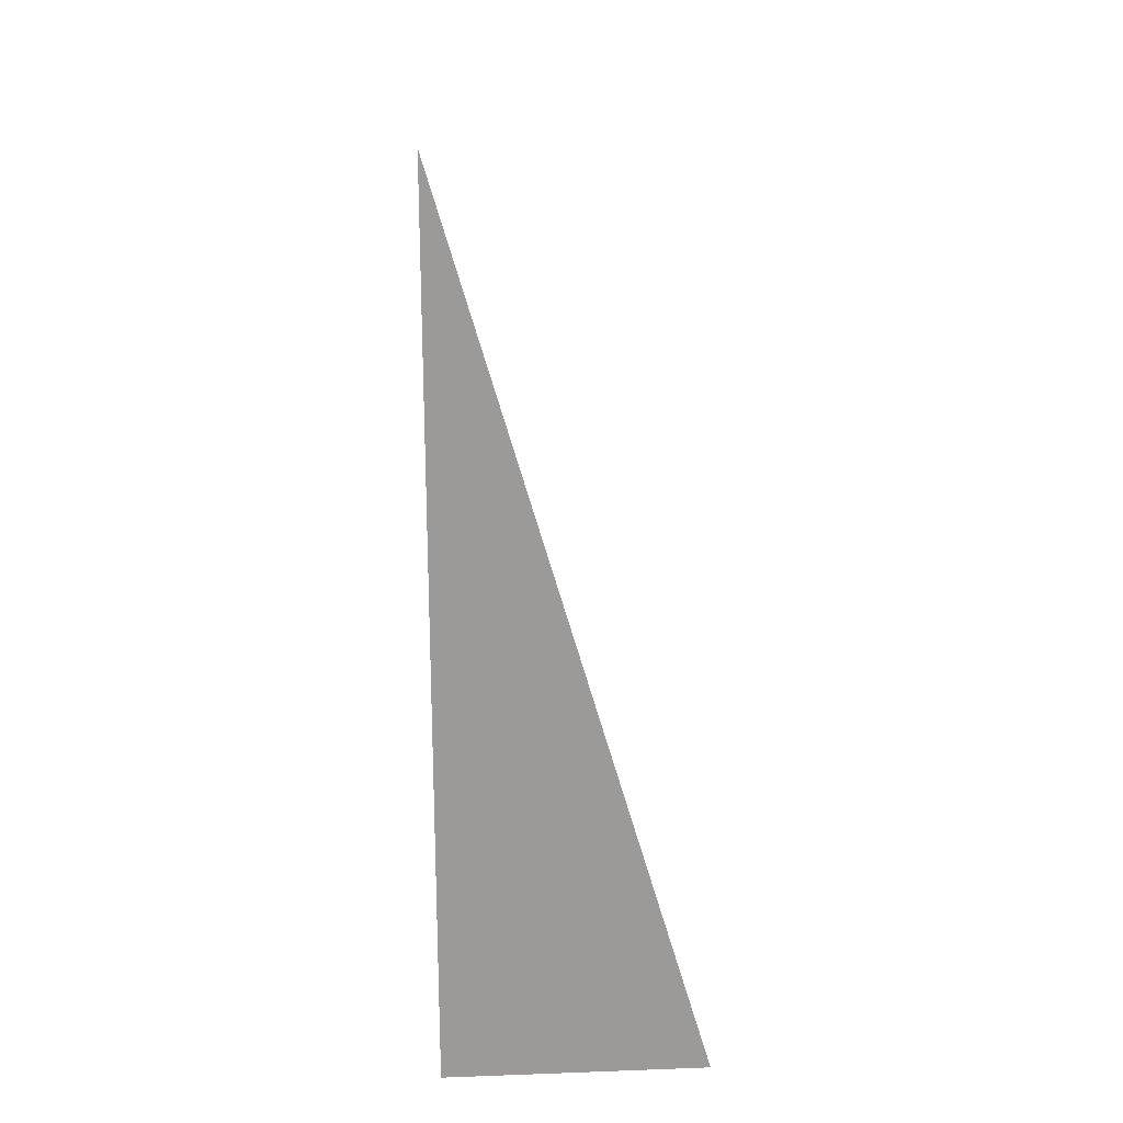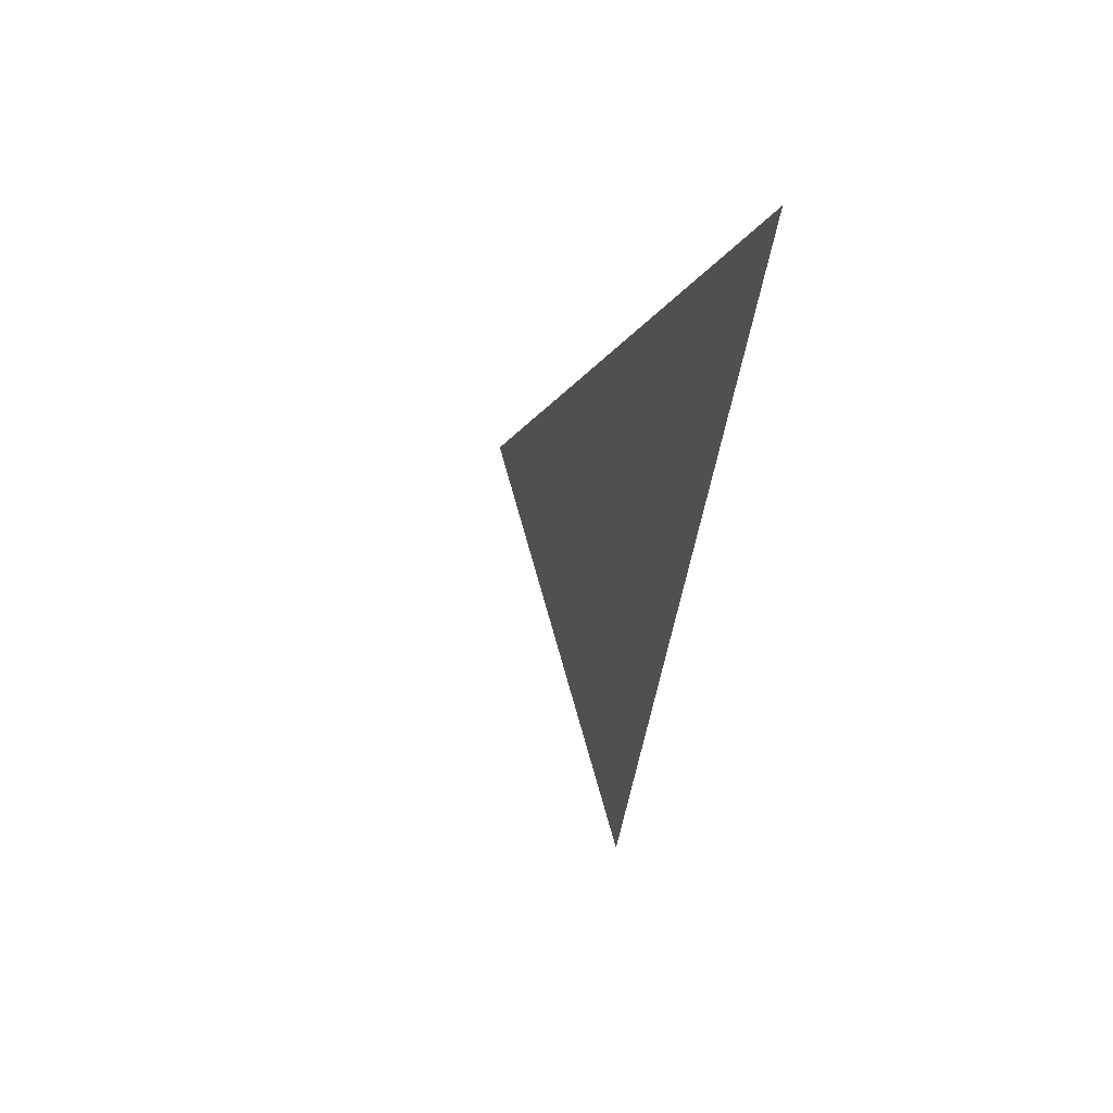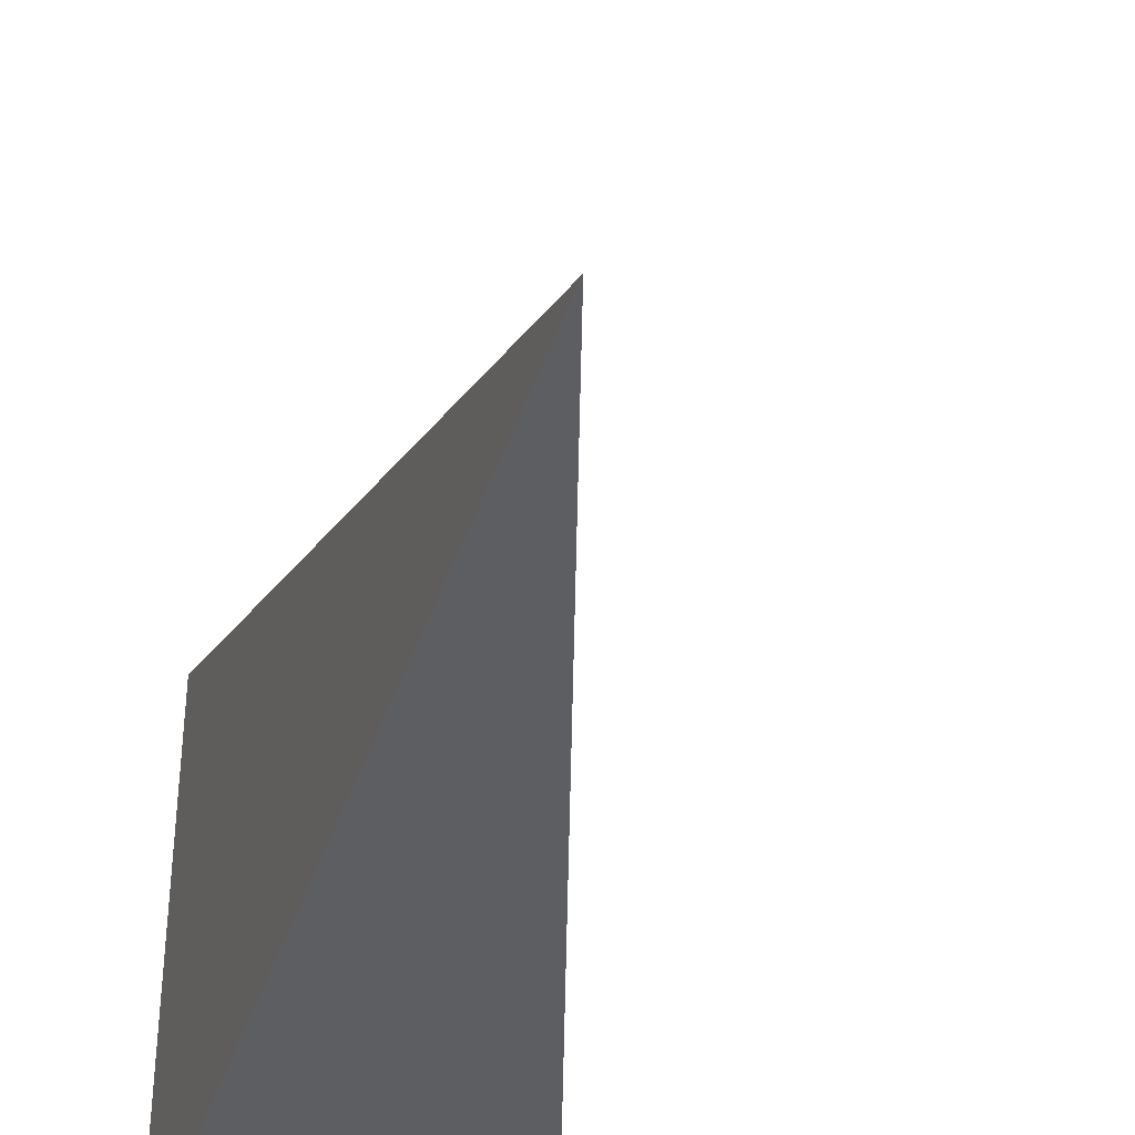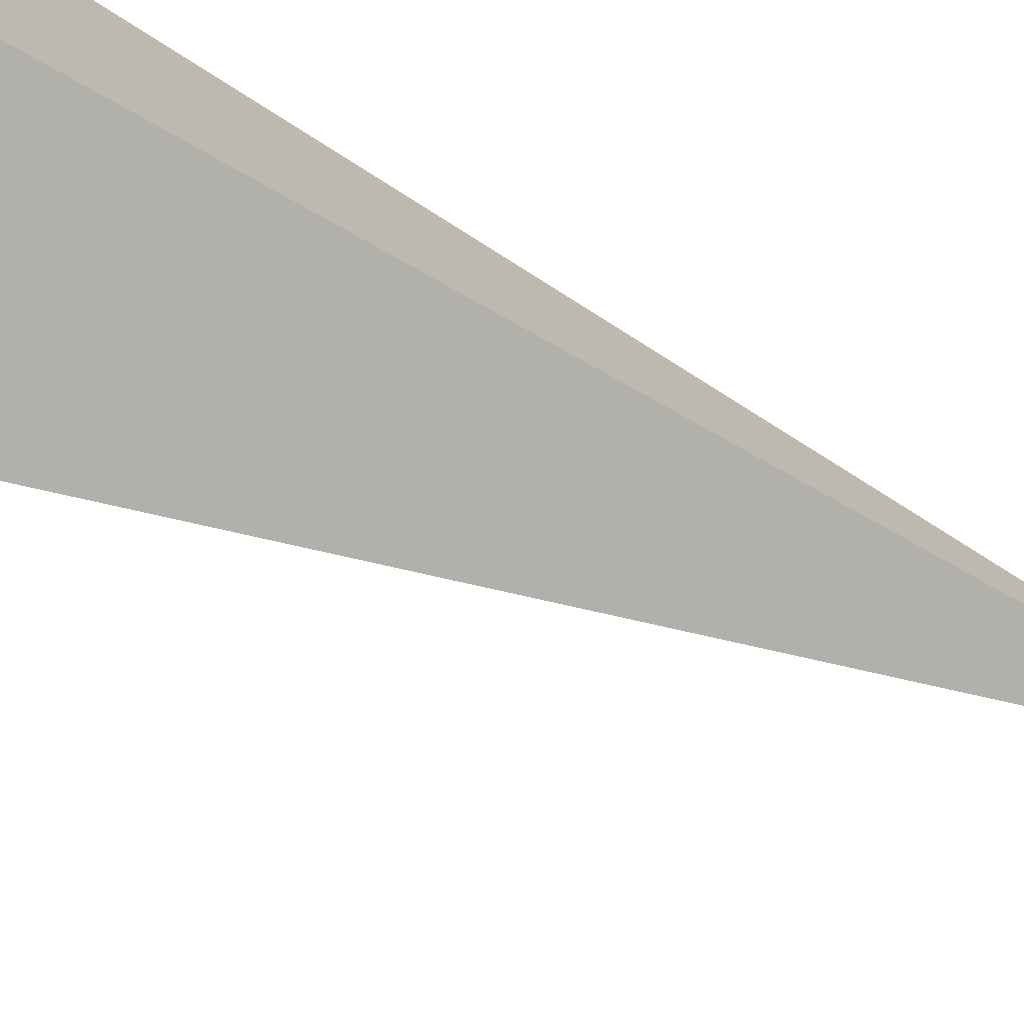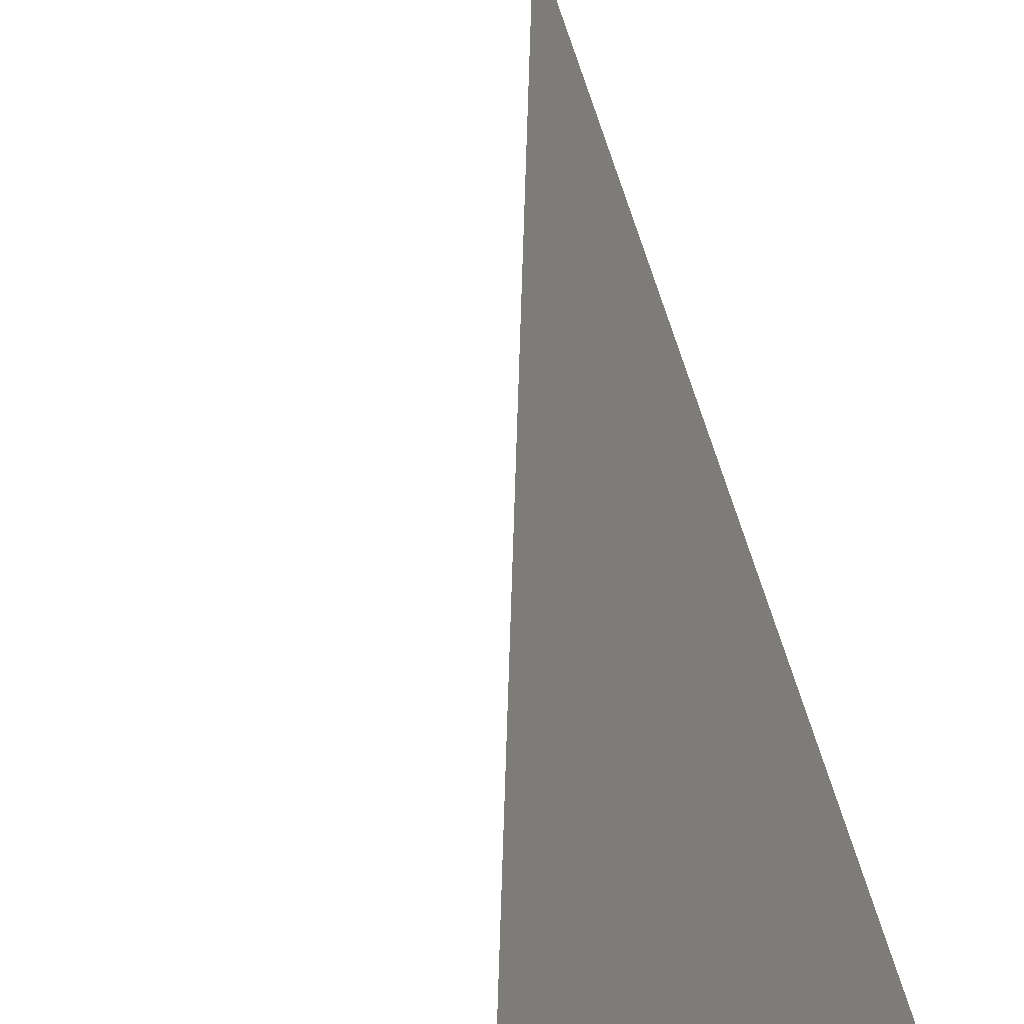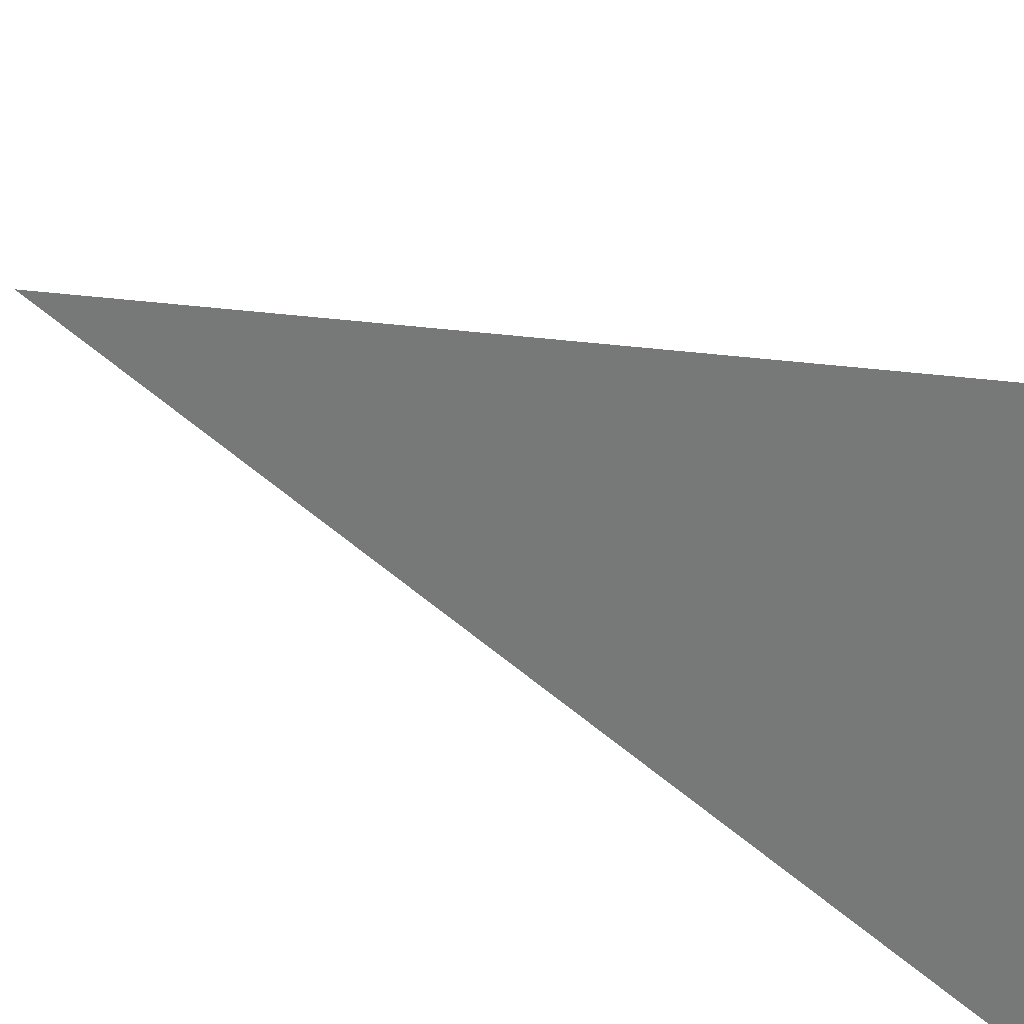
<metadata>
{"format":"obj","ext":"obj","renderer":"f3d","projection":"perspective","resolution":1024,"background":"white","views":[{"elev":20.8,"azim":-3.7,"up":"+Z"},{"elev":76.3,"azim":-165.5,"up":"+Z"},{"elev":-39.4,"azim":-17.2,"up":"+Y"},{"elev":-78.5,"azim":-119.1,"up":"+Y"},{"elev":78.5,"azim":165.5,"up":"+Y"},{"elev":62.5,"azim":113.3,"up":"+Y"}]}
</metadata>
<code>
v -0.09626 -0.164 -0.3272
v 0.2888 -0.164 -0.3272
v -0.09626 0.4921 -0.3272
v -0.09626 -0.164 0.9817
v -0.09626 0.164 -0.3272
v 0.09626 0.164 -0.3272
v 0.09626 -0.164 -0.3272
v 0.09626 -0.164 0.3272
v -0.09626 -0.164 0.3272
v -0.09626 0.164 0.3272
v -0.09626 1.388e-17 -0.3272
v -6.939e-18 1.388e-17 -0.3272
v -6.939e-18 -0.164 -0.3272
v -0.09626 0.3281 -0.3272
v -6.939e-18 0.3281 -0.3272
v -6.939e-18 0.164 -0.3272
v 0.1925 1.388e-17 -0.3272
v 0.1925 -0.164 -0.3272
v 0.09626 1.388e-17 -0.3272
v -6.939e-18 -0.164 2.776e-17
v -0.09626 -0.164 2.776e-17
v 0.1925 -0.164 2.776e-17
v 0.09626 -0.164 2.776e-17
v -6.939e-18 -0.164 0.6545
v -0.09626 -0.164 0.6545
v -6.939e-18 -0.164 0.3272
v -0.09626 0.164 2.776e-17
v -0.09626 0.3281 2.776e-17
v -0.09626 1.388e-17 2.776e-17
v -0.09626 1.388e-17 0.6545
v -0.09626 1.388e-17 0.3272
v 0.09626 1.388e-17 2.776e-17
v -6.939e-18 0.164 2.776e-17
v -6.939e-18 1.388e-17 0.3272
v -0.09626 -0.08202 -0.3272
v -0.04813 -0.08202 -0.3272
v -0.04813 -0.164 -0.3272
v -0.09626 0.08202 -0.3272
v -0.04813 0.08202 -0.3272
v -0.04813 1.388e-17 -0.3272
v 0.04813 -0.08202 -0.3272
v 0.04813 -0.164 -0.3272
v -6.939e-18 -0.08202 -0.3272
v -0.09626 0.2461 -0.3272
v -0.04813 0.2461 -0.3272
v -0.04813 0.164 -0.3272
v -0.09626 0.4101 -0.3272
v -0.04813 0.4101 -0.3272
v -0.04813 0.3281 -0.3272
v 0.04813 0.2461 -0.3272
v 0.04813 0.164 -0.3272
v -6.939e-18 0.2461 -0.3272
v 0.1444 0.08202 -0.3272
v 0.1444 1.388e-17 -0.3272
v 0.09626 0.08202 -0.3272
v 0.2407 -0.08202 -0.3272
v 0.2407 -0.164 -0.3272
v 0.1925 -0.08202 -0.3272
v 0.1444 -0.164 -0.3272
v 0.09626 -0.08202 -0.3272
v 0.1444 -0.08202 -0.3272
v -6.939e-18 0.08202 -0.3272
v 0.04813 0.08202 -0.3272
v 0.04813 1.388e-17 -0.3272
v -0.04813 -0.164 -0.1636
v -0.09626 -0.164 -0.1636
v 0.04813 -0.164 -0.1636
v -6.939e-18 -0.164 -0.1636
v -0.04813 -0.164 0.1636
v -0.09626 -0.164 0.1636
v -0.04813 -0.164 2.776e-17
v 0.1444 -0.164 -0.1636
v 0.09626 -0.164 -0.1636
v 0.2407 -0.164 -0.1636
v 0.1925 -0.164 -0.1636
v 0.1444 -0.164 0.1636
v 0.09626 -0.164 0.1636
v 0.1444 -0.164 2.776e-17
v 0.04813 -0.164 0.4909
v -6.939e-18 -0.164 0.4909
v 0.04813 -0.164 0.3272
v -0.04813 -0.164 0.8181
v -0.09626 -0.164 0.8181
v -0.04813 -0.164 0.6545
v -0.09626 -0.164 0.4909
v -0.04813 -0.164 0.3272
v -0.04813 -0.164 0.4909
v 0.04813 -0.164 2.776e-17
v 0.04813 -0.164 0.1636
v -6.939e-18 -0.164 0.1636
v -0.09626 0.3281 -0.1636
v -0.09626 0.4101 -0.1636
v -0.09626 0.164 -0.1636
v -0.09626 0.2461 -0.1636
v -0.09626 0.164 0.1636
v -0.09626 0.2461 0.1636
v -0.09626 0.2461 2.776e-17
v -0.09626 1.388e-17 -0.1636
v -0.09626 0.08202 -0.1636
v -0.09626 -0.08202 -0.1636
v -0.09626 -0.08202 0.1636
v -0.09626 -0.08202 2.776e-17
v -0.09626 -0.08202 0.4909
v -0.09626 -0.08202 0.3272
v -0.09626 -0.08202 0.8181
v -0.09626 -0.08202 0.6545
v -0.09626 0.08202 0.4909
v -0.09626 0.08202 0.3272
v -0.09626 1.388e-17 0.4909
v -0.09626 0.08202 2.776e-17
v -0.09626 1.388e-17 0.1636
v -0.09626 0.08202 0.1636
v 0.1925 -0.08202 -0.1636
v 0.09626 0.08202 -0.1636
v 0.1444 1.388e-17 -0.1636
v 0.09626 -0.08202 0.1636
v 0.1444 -0.08202 2.776e-17
v -6.939e-18 0.2461 -0.1636
v 0.04813 0.164 -0.1636
v -0.04813 0.3281 -0.1636
v -0.04813 0.164 0.1636
v -0.04813 0.2461 2.776e-17
v -0.04813 1.388e-17 0.4909
v -0.04813 0.08202 0.3272
v -0.04813 -0.08202 0.6545
v 0.04813 -0.08202 0.3272
v -6.939e-18 -0.08202 0.4909
v 0.04813 0.08202 2.776e-17
v -6.939e-18 0.08202 0.1636
v 0.04813 1.388e-17 0.1636
f 1 35 37
f 35 11 36
f 36 13 37
f 35 36 37
f 11 38 40
f 38 5 39
f 39 12 40
f 38 39 40
f 12 41 43
f 41 7 42
f 42 13 43
f 41 42 43
f 11 40 36
f 40 12 43
f 43 13 36
f 40 43 36
f 5 44 46
f 44 14 45
f 45 16 46
f 44 45 46
f 14 47 49
f 47 3 48
f 48 15 49
f 47 48 49
f 15 50 52
f 50 6 51
f 51 16 52
f 50 51 52
f 14 49 45
f 49 15 52
f 52 16 45
f 49 52 45
f 6 53 55
f 53 17 54
f 54 19 55
f 53 54 55
f 17 56 58
f 56 2 57
f 57 18 58
f 56 57 58
f 18 59 61
f 59 7 60
f 60 19 61
f 59 60 61
f 17 58 54
f 58 18 61
f 61 19 54
f 58 61 54
f 5 46 39
f 46 16 62
f 62 12 39
f 46 62 39
f 16 51 63
f 51 6 55
f 55 19 63
f 51 55 63
f 19 60 64
f 60 7 41
f 41 12 64
f 60 41 64
f 16 63 62
f 63 19 64
f 64 12 62
f 63 64 62
f 1 37 66
f 37 13 65
f 65 21 66
f 37 65 66
f 13 42 68
f 42 7 67
f 67 20 68
f 42 67 68
f 20 69 71
f 69 9 70
f 70 21 71
f 69 70 71
f 13 68 65
f 68 20 71
f 71 21 65
f 68 71 65
f 7 59 73
f 59 18 72
f 72 23 73
f 59 72 73
f 18 57 75
f 57 2 74
f 74 22 75
f 57 74 75
f 22 76 78
f 76 8 77
f 77 23 78
f 76 77 78
f 18 75 72
f 75 22 78
f 78 23 72
f 75 78 72
f 8 79 81
f 79 24 80
f 80 26 81
f 79 80 81
f 24 82 84
f 82 4 83
f 83 25 84
f 82 83 84
f 25 85 87
f 85 9 86
f 86 26 87
f 85 86 87
f 24 84 80
f 84 25 87
f 87 26 80
f 84 87 80
f 7 73 67
f 73 23 88
f 88 20 67
f 73 88 67
f 23 77 89
f 77 8 81
f 81 26 89
f 77 81 89
f 26 86 90
f 86 9 69
f 69 20 90
f 86 69 90
f 23 89 88
f 89 26 90
f 90 20 88
f 89 90 88
f 3 47 92
f 47 14 91
f 91 28 92
f 47 91 92
f 14 44 94
f 44 5 93
f 93 27 94
f 44 93 94
f 27 95 97
f 95 10 96
f 96 28 97
f 95 96 97
f 14 94 91
f 94 27 97
f 97 28 91
f 94 97 91
f 5 38 99
f 38 11 98
f 98 29 99
f 38 98 99
f 11 35 100
f 35 1 66
f 66 21 100
f 35 66 100
f 21 70 102
f 70 9 101
f 101 29 102
f 70 101 102
f 11 100 98
f 100 21 102
f 102 29 98
f 100 102 98
f 9 85 104
f 85 25 103
f 103 31 104
f 85 103 104
f 25 83 106
f 83 4 105
f 105 30 106
f 83 105 106
f 30 107 109
f 107 10 108
f 108 31 109
f 107 108 109
f 25 106 103
f 106 30 109
f 109 31 103
f 106 109 103
f 5 99 93
f 99 29 110
f 110 27 93
f 99 110 93
f 29 101 111
f 101 9 104
f 104 31 111
f 101 104 111
f 31 108 112
f 108 10 95
f 95 27 112
f 108 95 112
f 29 111 110
f 111 31 112
f 112 27 110
f 111 112 110
f 2 56 74
f 56 17 113
f 113 22 74
f 56 113 74
f 17 53 115
f 53 6 114
f 114 32 115
f 53 114 115
f 32 116 117
f 116 8 76
f 76 22 117
f 116 76 117
f 17 115 113
f 115 32 117
f 117 22 113
f 115 117 113
f 6 50 119
f 50 15 118
f 118 33 119
f 50 118 119
f 15 48 120
f 48 3 92
f 92 28 120
f 48 92 120
f 28 96 122
f 96 10 121
f 121 33 122
f 96 121 122
f 15 120 118
f 120 28 122
f 122 33 118
f 120 122 118
f 10 107 124
f 107 30 123
f 123 34 124
f 107 123 124
f 30 105 125
f 105 4 82
f 82 24 125
f 105 82 125
f 24 79 127
f 79 8 126
f 126 34 127
f 79 126 127
f 30 125 123
f 125 24 127
f 127 34 123
f 125 127 123
f 6 119 114
f 119 33 128
f 128 32 114
f 119 128 114
f 33 121 129
f 121 10 124
f 124 34 129
f 121 124 129
f 34 126 130
f 126 8 116
f 116 32 130
f 126 116 130
f 33 129 128
f 129 34 130
f 130 32 128
f 129 130 128

</code>
